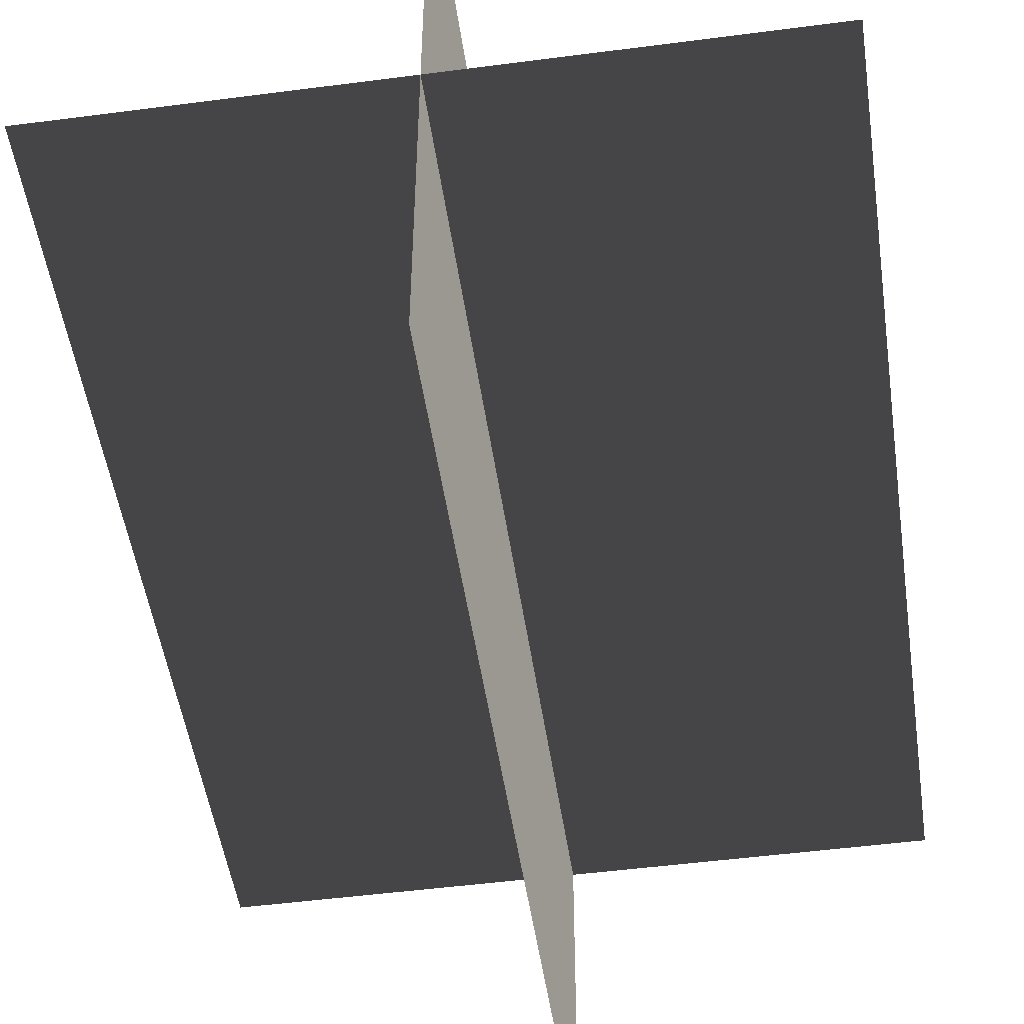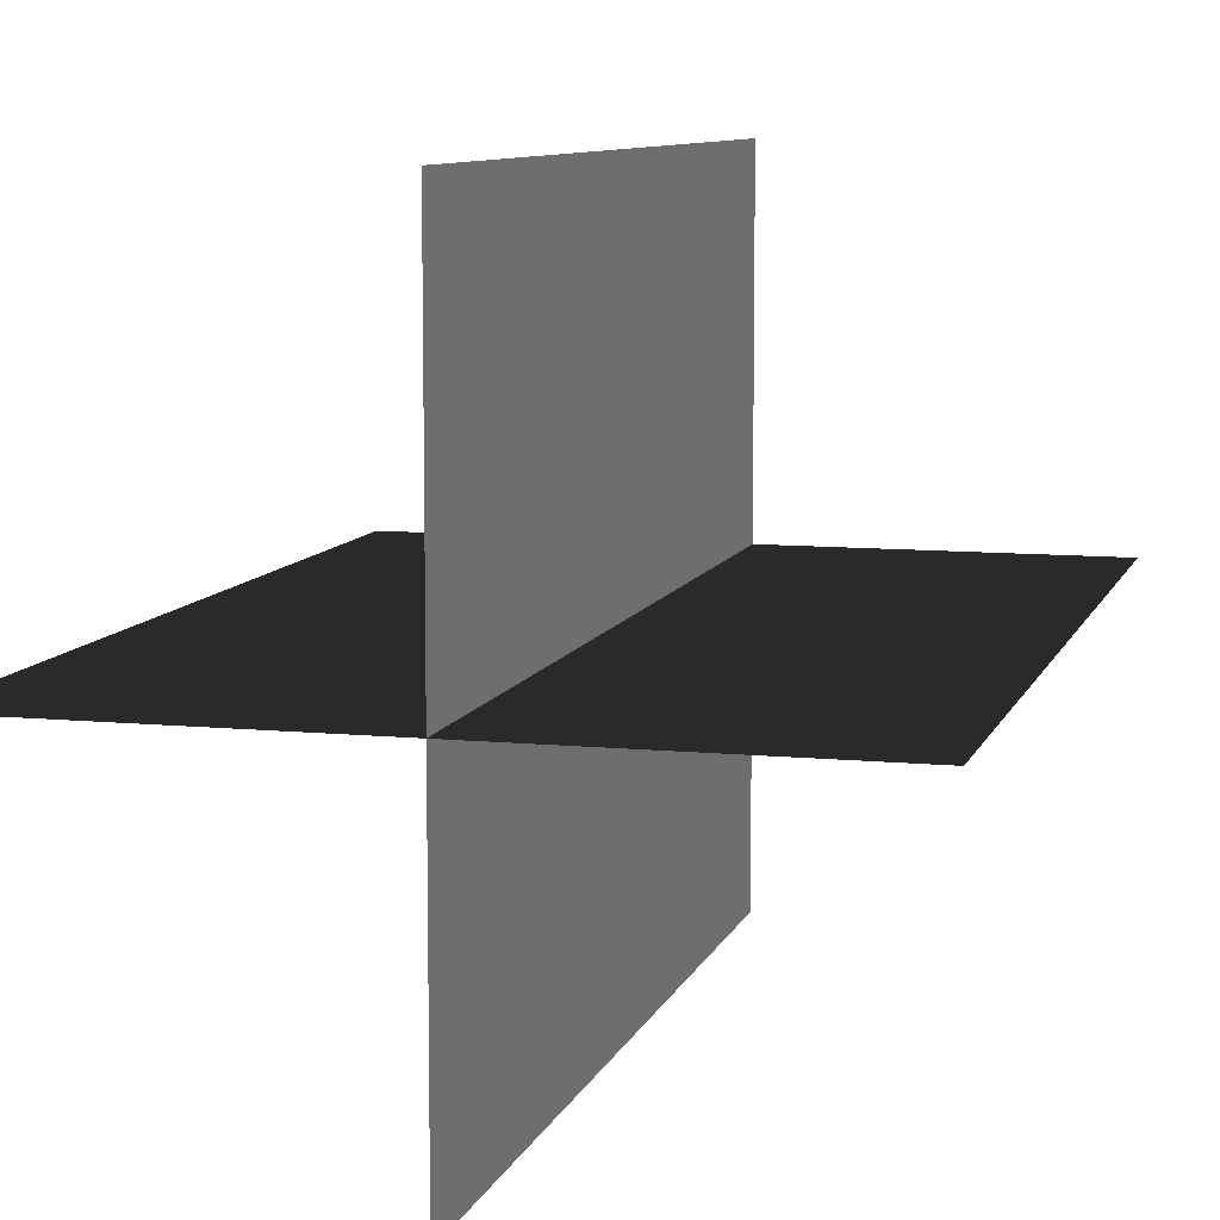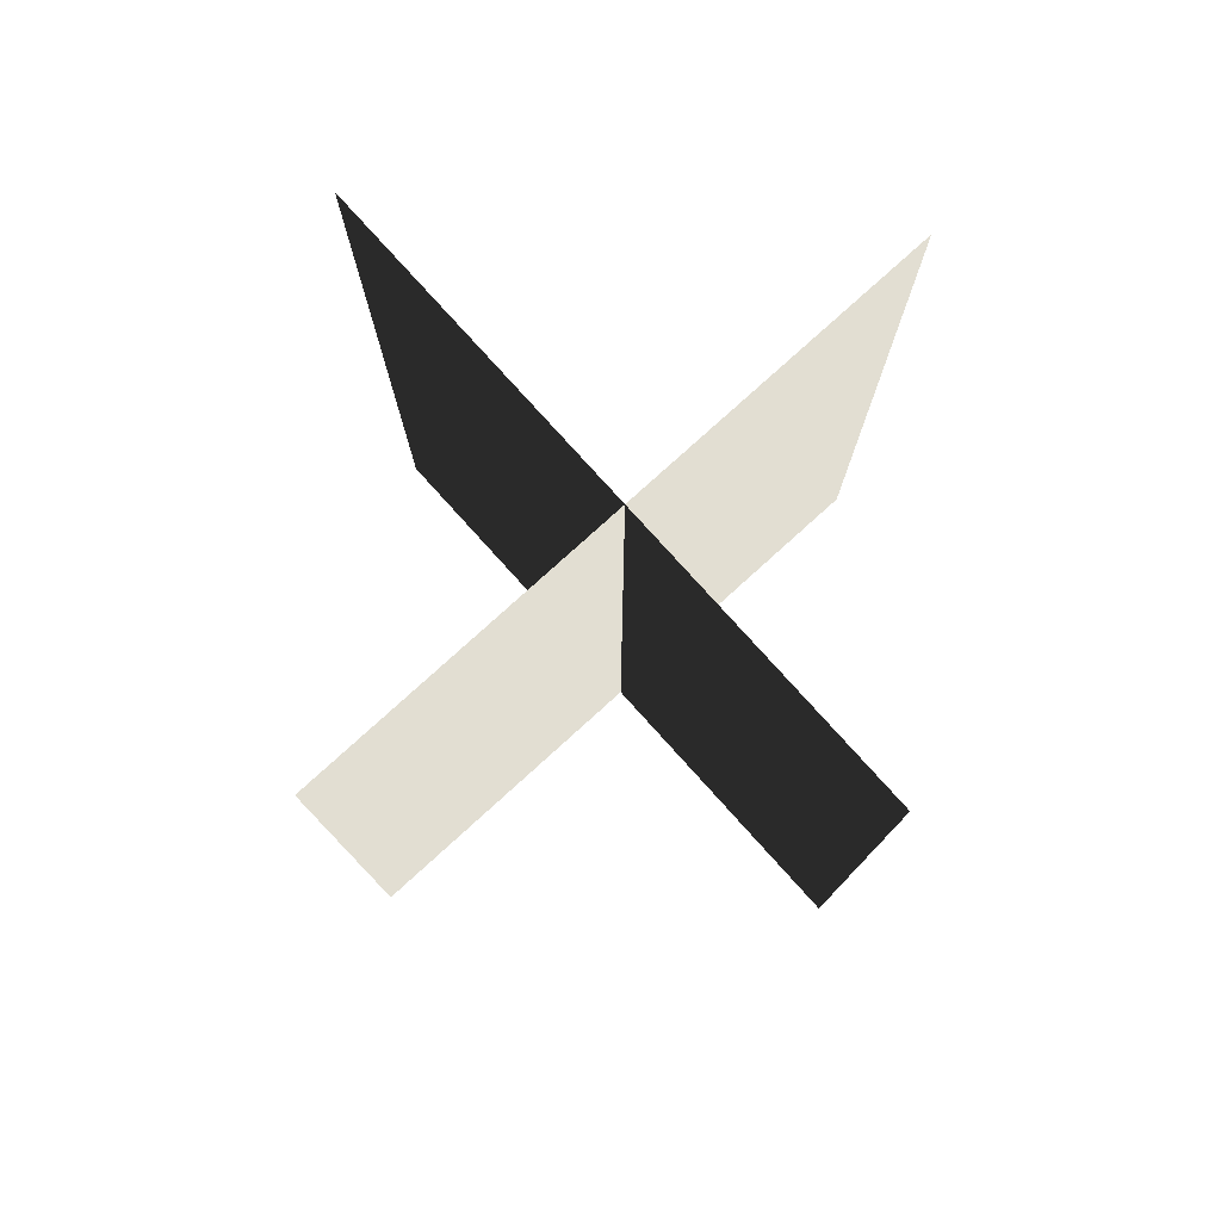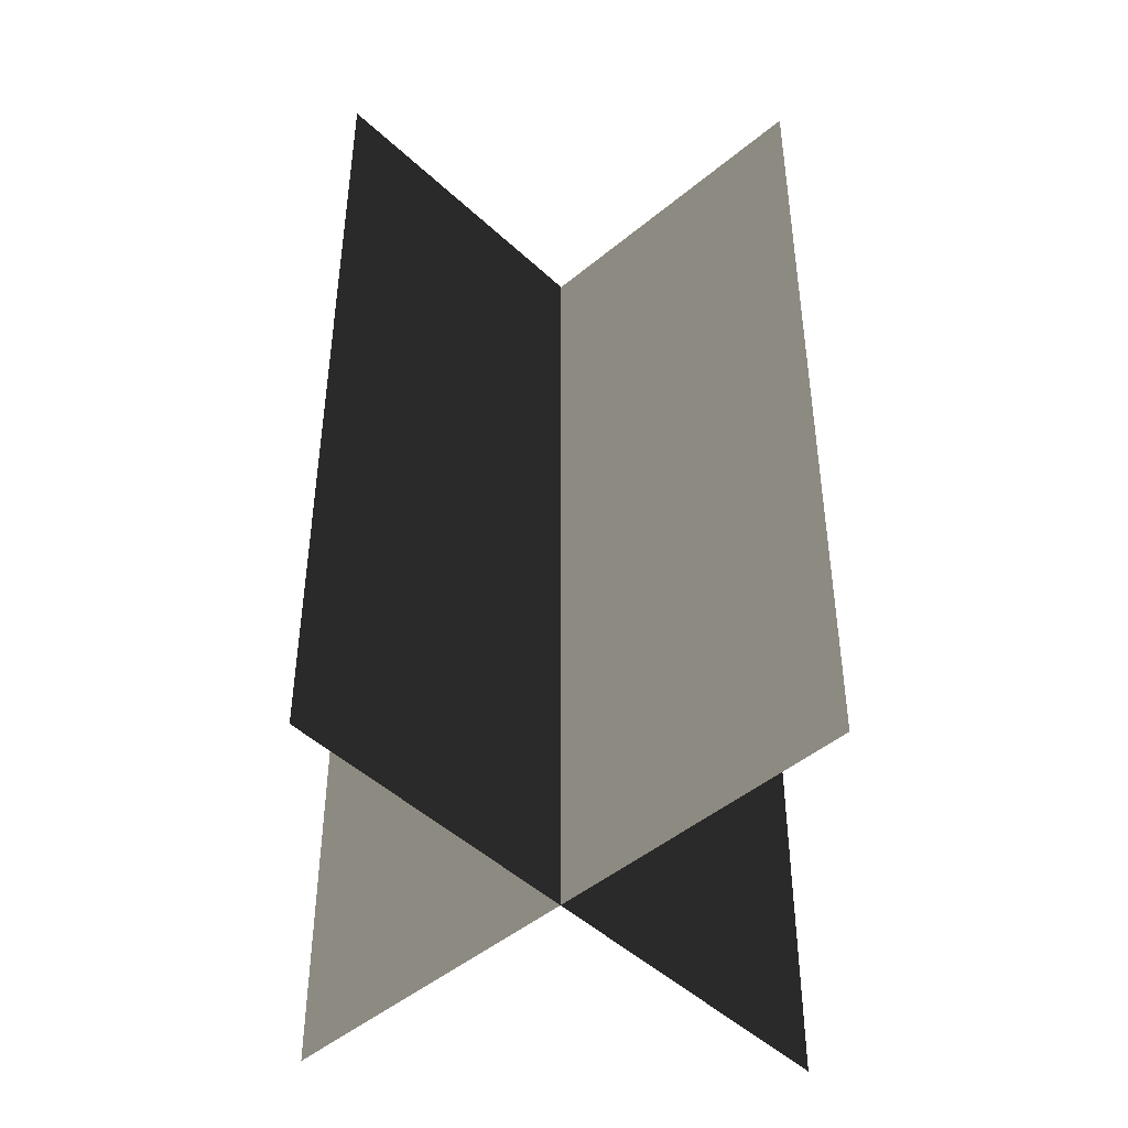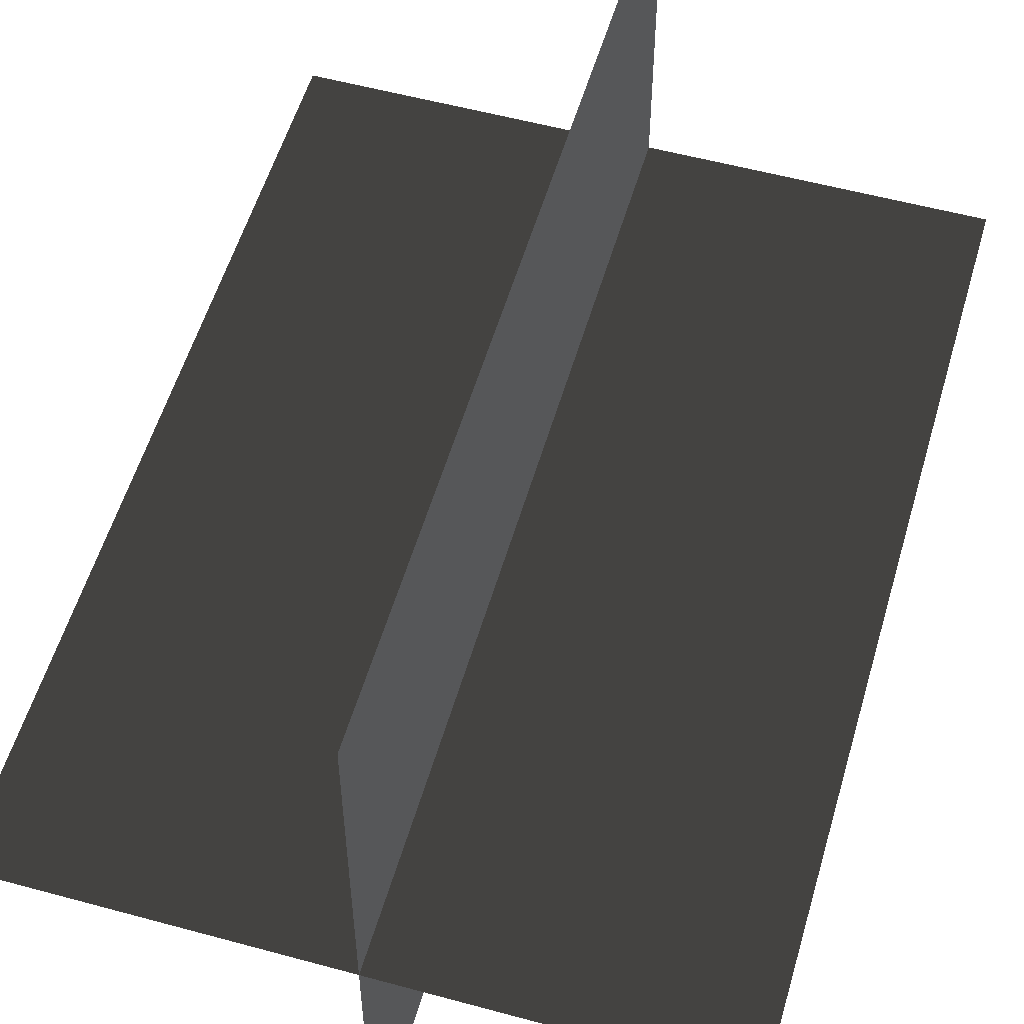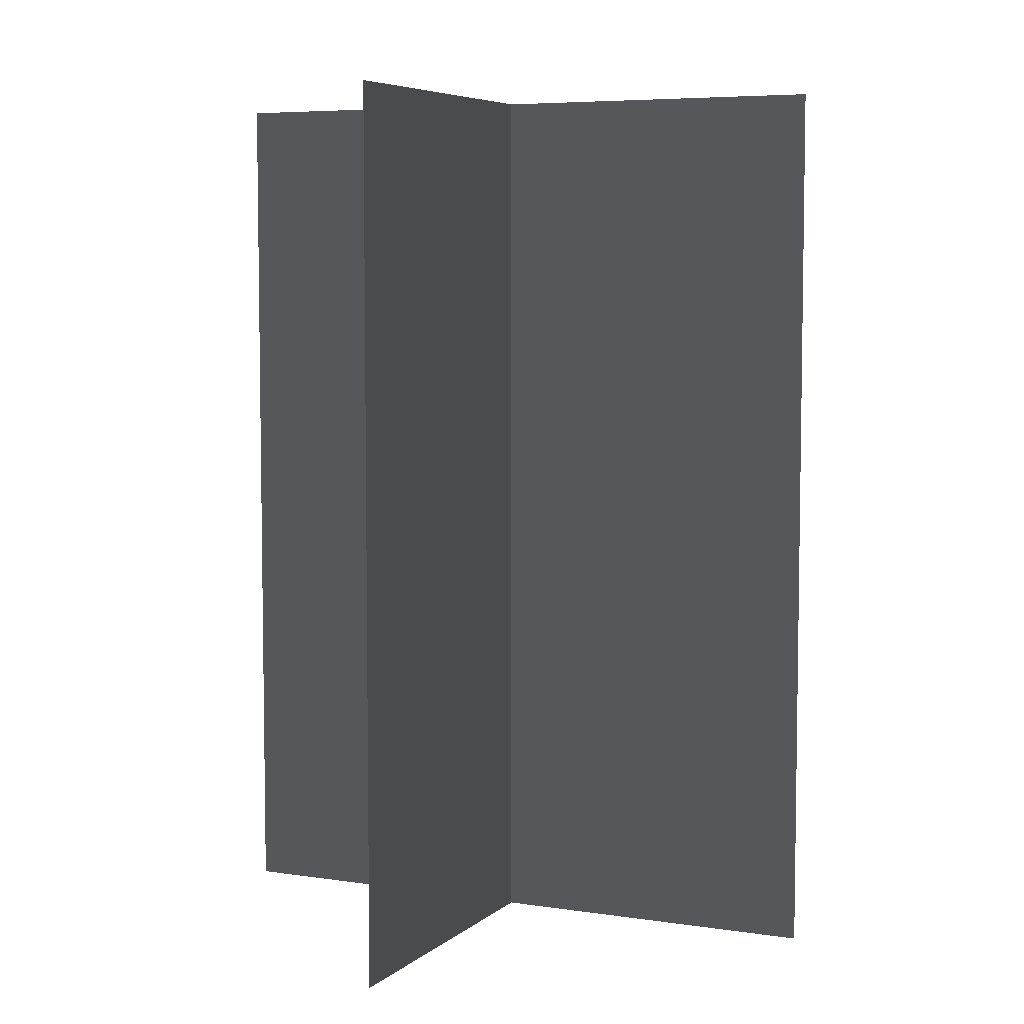
<metadata>
{"format":"obj","ext":"obj","renderer":"f3d","projection":"perspective","resolution":1024,"background":"white","views":[{"elev":-49.9,"azim":-171.8,"up":"+Y"},{"elev":8.8,"azim":14.9,"up":"+Y"},{"elev":79.0,"azim":-42.1,"up":"+Z"},{"elev":-46.8,"azim":43.4,"up":"+Z"},{"elev":55.0,"azim":16.1,"up":"+Y"},{"elev":6.0,"azim":-155.3,"up":"+Z"}]}
</metadata>
<code>
v 0.005385 0.1548 1.759e-06
v 0.005385 0.1548 0.4323
v 0.005386 -0.1631 1.717e-06
v 0.005386 -0.1631 0.4323
v -0.1562 -0.009193 1.738e-06
v -0.1562 -0.009193 0.4323
v 0.1617 -0.009194 1.738e-06
v 0.1617 -0.009194 0.4323
g Palm_Tree_23756_638
f 1 3 2
f 2 3 4
f 5 7 6
f 6 7 8

</code>
